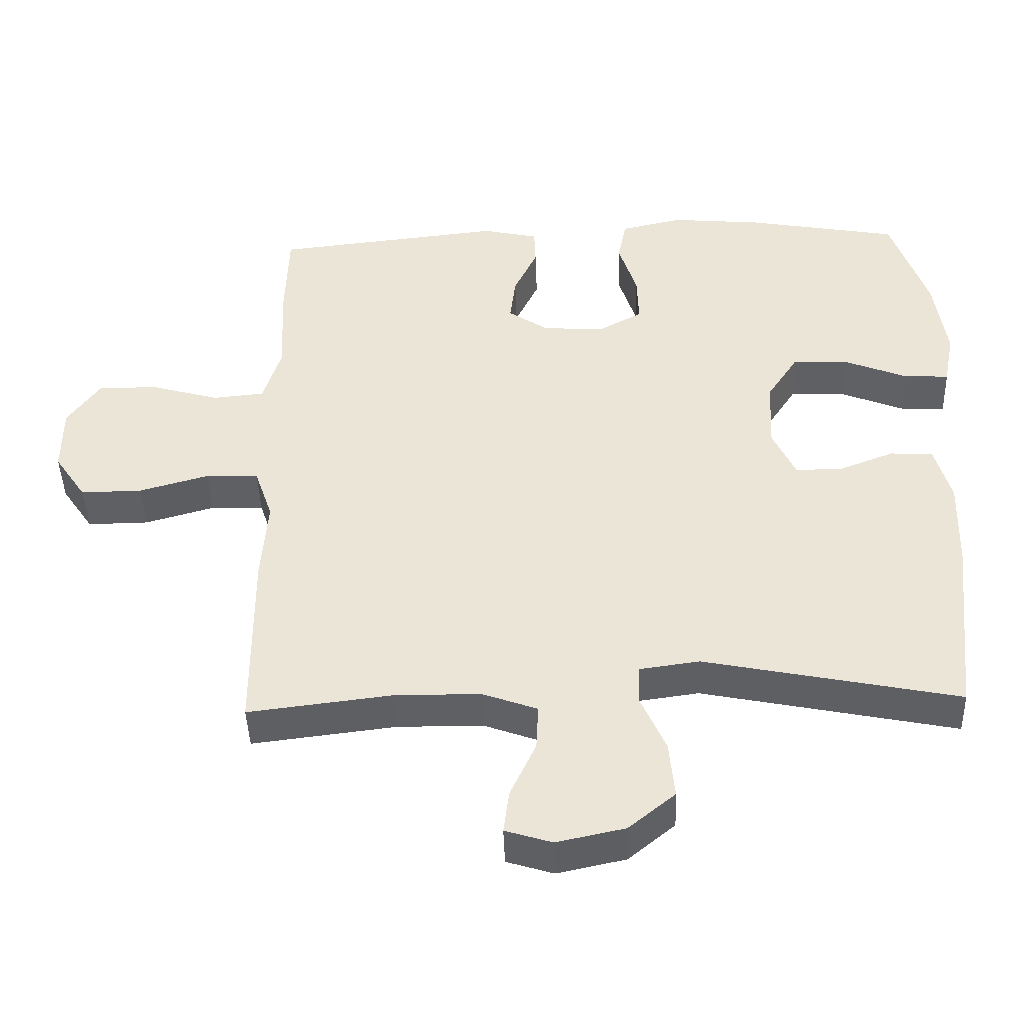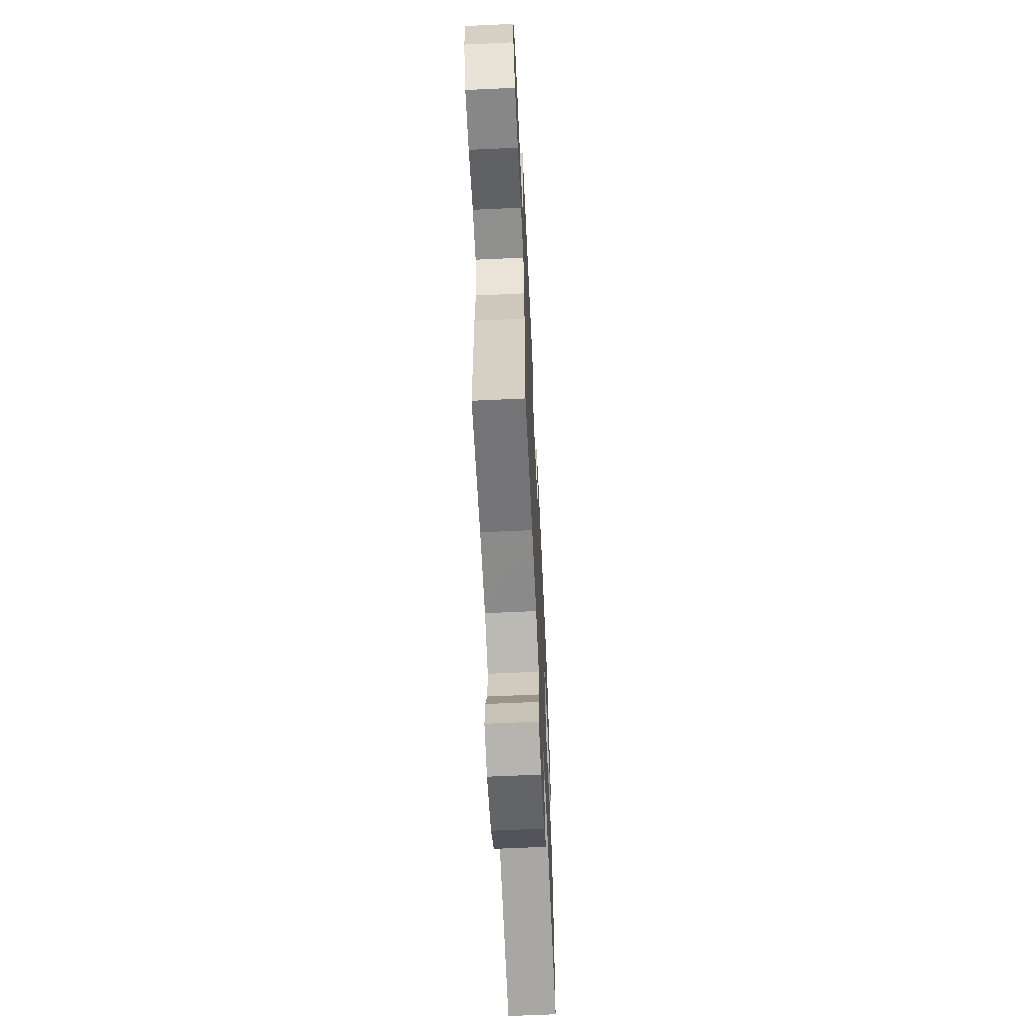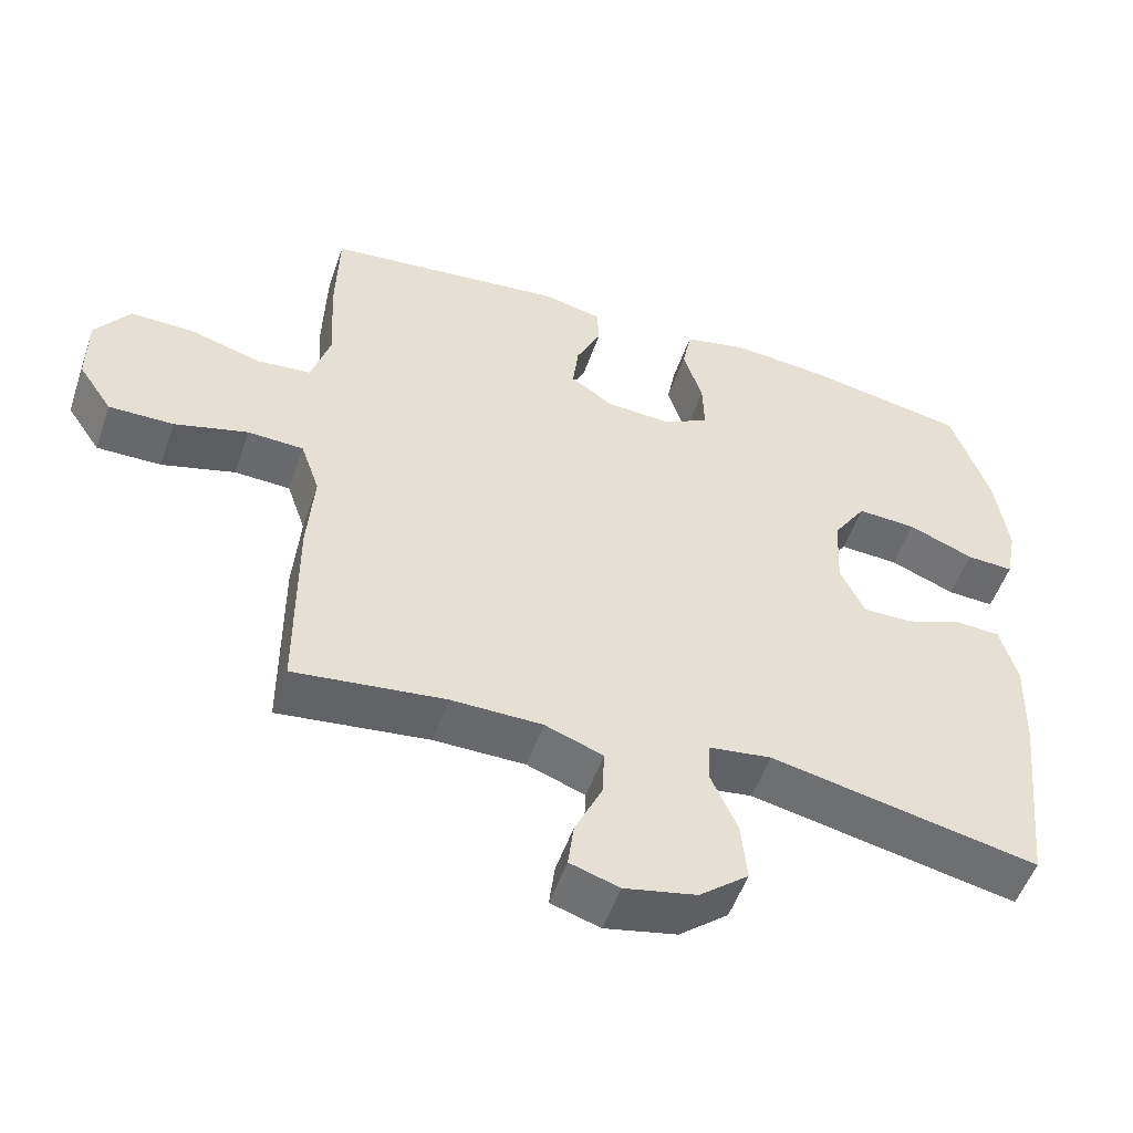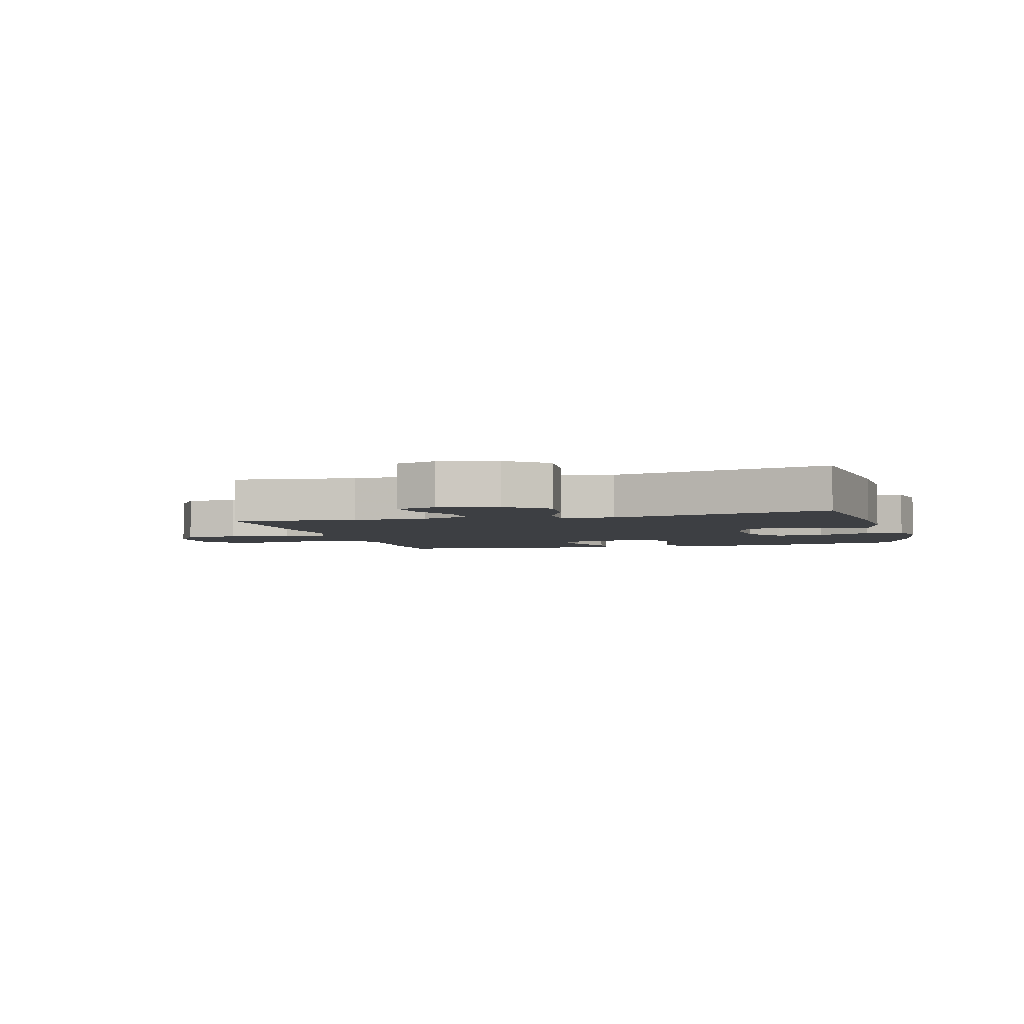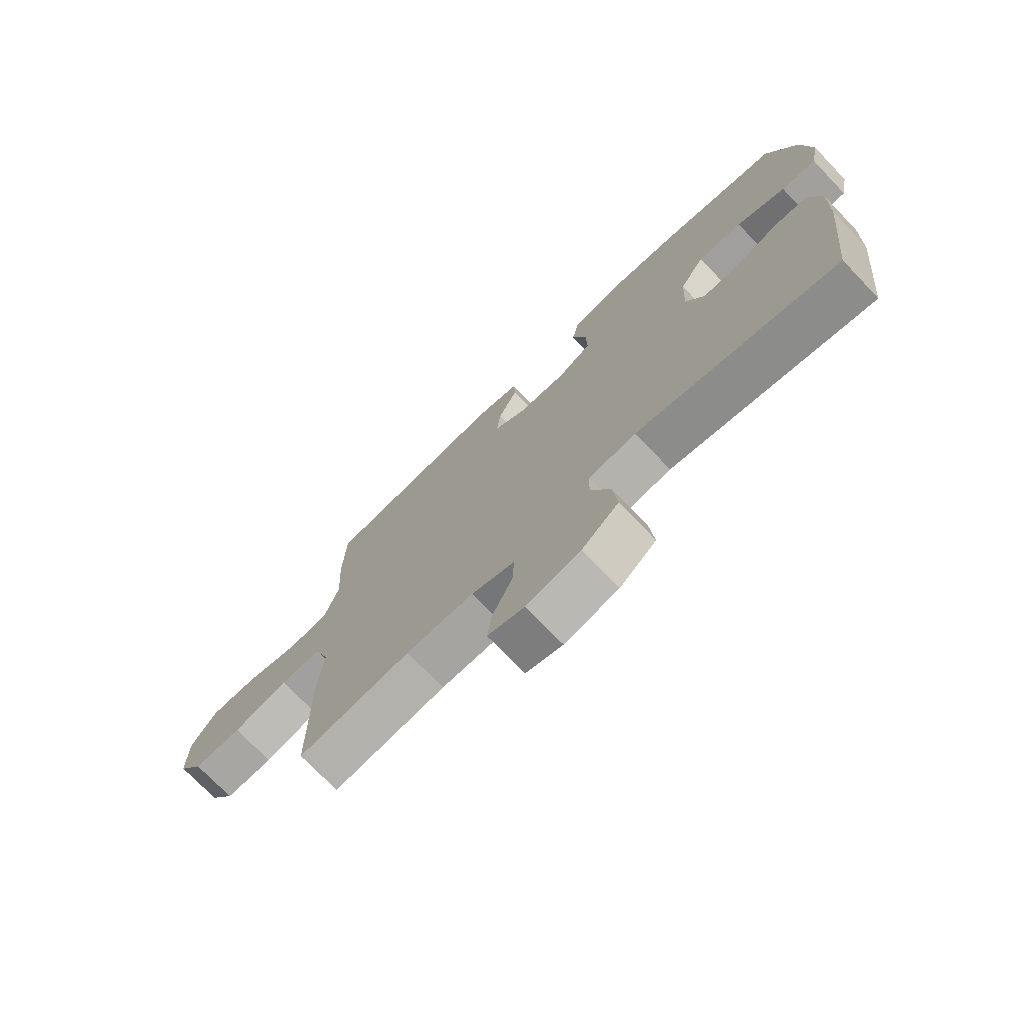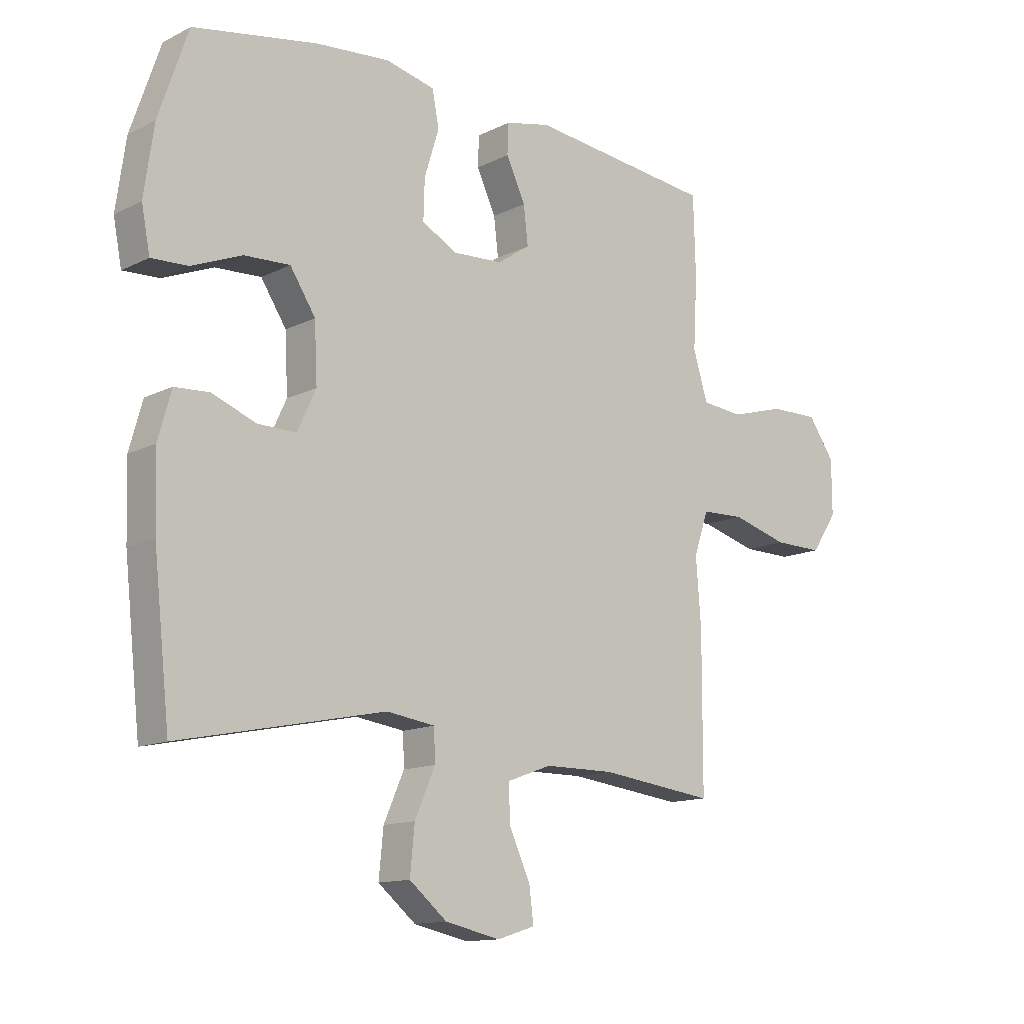
<metadata>
{"format":"obj","ext":"obj","renderer":"f3d","projection":"perspective","resolution":1024,"background":"white","views":[{"elev":-44.0,"azim":-178.1,"up":"+Z"},{"elev":-63.2,"azim":92.7,"up":"+Z"},{"elev":-52.6,"azim":161.1,"up":"+Z"},{"elev":-3.8,"azim":-164.5,"up":"+Y"},{"elev":-73.7,"azim":-136.2,"up":"+Z"},{"elev":-13.1,"azim":-41.6,"up":"+Z"}]}
</metadata>
<code>
v 0.5 0.07 -0.5
v 0.295 0.07 -0.475
v 0.171 0.07 -0.476
v 0.092 0.07 -0.505
v 0.095 0.07 -0.57
v 0.132 0.07 -0.65
v 0.14 0.07 -0.712
v 0.073 0.07 -0.733
v -0.025 0.07 -0.712
v -0.092 0.07 -0.657
v -0.084 0.07 -0.575
v -0.048 0.07 -0.493
v -0.05 0.07 -0.437
v -0.136 0.07 -0.425
v -0.5 0.07 -0.5
v -0.529 0.07 -0.234
v -0.533 0.07 -0.106
v -0.51 0.07 -0.023
v -0.449 0.07 -0.019
v -0.371 0.07 -0.049
v -0.303 0.07 -0.05
v -0.27 0.07 0.021
v -0.275 0.07 0.123
v -0.32 0.07 0.192
v -0.401 0.07 0.188
v -0.49 0.07 0.152
v -0.554 0.07 0.149
v -0.569 0.07 0.226
v -0.552 0.07 0.347
v -0.5 0.07 0.5
v -0.281 0.07 0.54
v -0.15 0.07 0.552
v -0.062 0.07 0.532
v -0.05 0.07 0.469
v -0.076 0.07 0.386
v -0.078 0.07 0.315
v -0.016 0.07 0.281
v 0.073 0.07 0.286
v 0.131 0.07 0.325
v 0.123 0.07 0.392
v 0.089 0.07 0.464
v 0.091 0.07 0.518
v 0.171 0.07 0.536
v 0.5 0.07 0.5
v 0.504 0.07 0.36
v 0.497 0.07 0.233
v 0.523 0.07 0.148
v 0.597 0.07 0.141
v 0.695 0.07 0.169
v 0.781 0.07 0.17
v 0.828 0.07 0.103
v 0.828 0.07 0.006
v 0.782 0.07 -0.062
v 0.694 0.07 -0.061
v 0.594 0.07 -0.033
v 0.518 0.07 -0.036
v 0.492 0.07 -0.112
v 0.501 0.07 -0.23
v 0.5 0 -0.5
v 0.295 0 -0.475
v 0.171 0 -0.476
v 0.092 0 -0.505
v 0.095 0 -0.57
v 0.132 0 -0.65
v 0.14 0 -0.712
v 0.073 0 -0.733
v -0.025 0 -0.712
v -0.092 0 -0.657
v -0.084 0 -0.575
v -0.048 0 -0.493
v -0.05 0 -0.437
v -0.136 0 -0.425
v -0.5 0 -0.5
v -0.529 0 -0.234
v -0.533 0 -0.106
v -0.51 0 -0.023
v -0.449 0 -0.019
v -0.371 0 -0.049
v -0.303 0 -0.05
v -0.27 0 0.021
v -0.275 0 0.123
v -0.32 0 0.192
v -0.401 0 0.188
v -0.49 0 0.152
v -0.554 0 0.149
v -0.569 0 0.226
v -0.552 0 0.347
v -0.5 0 0.5
v -0.281 0 0.54
v -0.15 0 0.552
v -0.062 0 0.532
v -0.05 0 0.469
v -0.076 0 0.386
v -0.078 0 0.315
v -0.016 0 0.281
v 0.073 0 0.286
v 0.131 0 0.325
v 0.123 0 0.392
v 0.089 0 0.464
v 0.091 0 0.518
v 0.171 0 0.536
v 0.5 0 0.5
v 0.504 0 0.36
v 0.497 0 0.233
v 0.523 0 0.148
v 0.597 0 0.141
v 0.695 0 0.169
v 0.781 0 0.17
v 0.828 0 0.103
v 0.828 0 0.006
v 0.782 0 -0.062
v 0.694 0 -0.061
v 0.594 0 -0.033
v 0.518 0 -0.036
v 0.492 0 -0.112
v 0.501 0 -0.23
f 57 58 1 2
f 56 57 2 3
f 52 53 54 55
f 52 55 56
f 51 52 56
f 48 49 50 51
f 47 48 51 56
f 46 47 56 3
f 40 41 42 43
f 39 40 43 44
f 38 39 44 45
f 32 33 34 35
f 32 35 36
f 31 32 36
f 30 31 36
f 29 30 36 37
f 25 26 27 28
f 24 25 28 29
f 17 18 19 20
f 17 20 21
f 14 15 16 17
f 13 14 17 21
f 9 10 11 12
f 9 12 13
f 8 9 13
f 5 6 7 8
f 4 5 8 13
f 38 45 46 3
f 24 29 37
f 23 24 37 38
f 22 23 38 3
f 13 21 22
f 3 4 13 22
f 60 59 116 115
f 61 60 115 114
f 113 112 111 110
f 114 113 110
f 114 110 109
f 109 108 107 106
f 114 109 106 105
f 61 114 105 104
f 101 100 99 98
f 102 101 98 97
f 103 102 97 96
f 93 92 91 90
f 94 93 90
f 94 90 89
f 94 89 88
f 95 94 88 87
f 86 85 84 83
f 87 86 83 82
f 78 77 76 75
f 79 78 75
f 75 74 73 72
f 79 75 72 71
f 70 69 68 67
f 71 70 67
f 71 67 66
f 66 65 64 63
f 71 66 63 62
f 61 104 103 96
f 95 87 82
f 96 95 82 81
f 61 96 81 80
f 80 79 71
f 80 71 62 61
f 1 59 60 2
f 2 60 61 3
f 3 61 62 4
f 4 62 63 5
f 5 63 64 6
f 6 64 65 7
f 7 65 66 8
f 8 66 67 9
f 9 67 68 10
f 10 68 69 11
f 11 69 70 12
f 12 70 71 13
f 13 71 72 14
f 14 72 73 15
f 15 73 74 16
f 16 74 75 17
f 17 75 76 18
f 18 76 77 19
f 19 77 78 20
f 20 78 79 21
f 21 79 80 22
f 22 80 81 23
f 23 81 82 24
f 24 82 83 25
f 25 83 84 26
f 26 84 85 27
f 27 85 86 28
f 28 86 87 29
f 29 87 88 30
f 30 88 89 31
f 31 89 90 32
f 32 90 91 33
f 33 91 92 34
f 34 92 93 35
f 35 93 94 36
f 36 94 95 37
f 37 95 96 38
f 38 96 97 39
f 39 97 98 40
f 40 98 99 41
f 41 99 100 42
f 42 100 101 43
f 43 101 102 44
f 44 102 103 45
f 45 103 104 46
f 46 104 105 47
f 47 105 106 48
f 48 106 107 49
f 49 107 108 50
f 50 108 109 51
f 51 109 110 52
f 52 110 111 53
f 53 111 112 54
f 54 112 113 55
f 55 113 114 56
f 56 114 115 57
f 57 115 116 58
f 58 116 59 1

</code>
